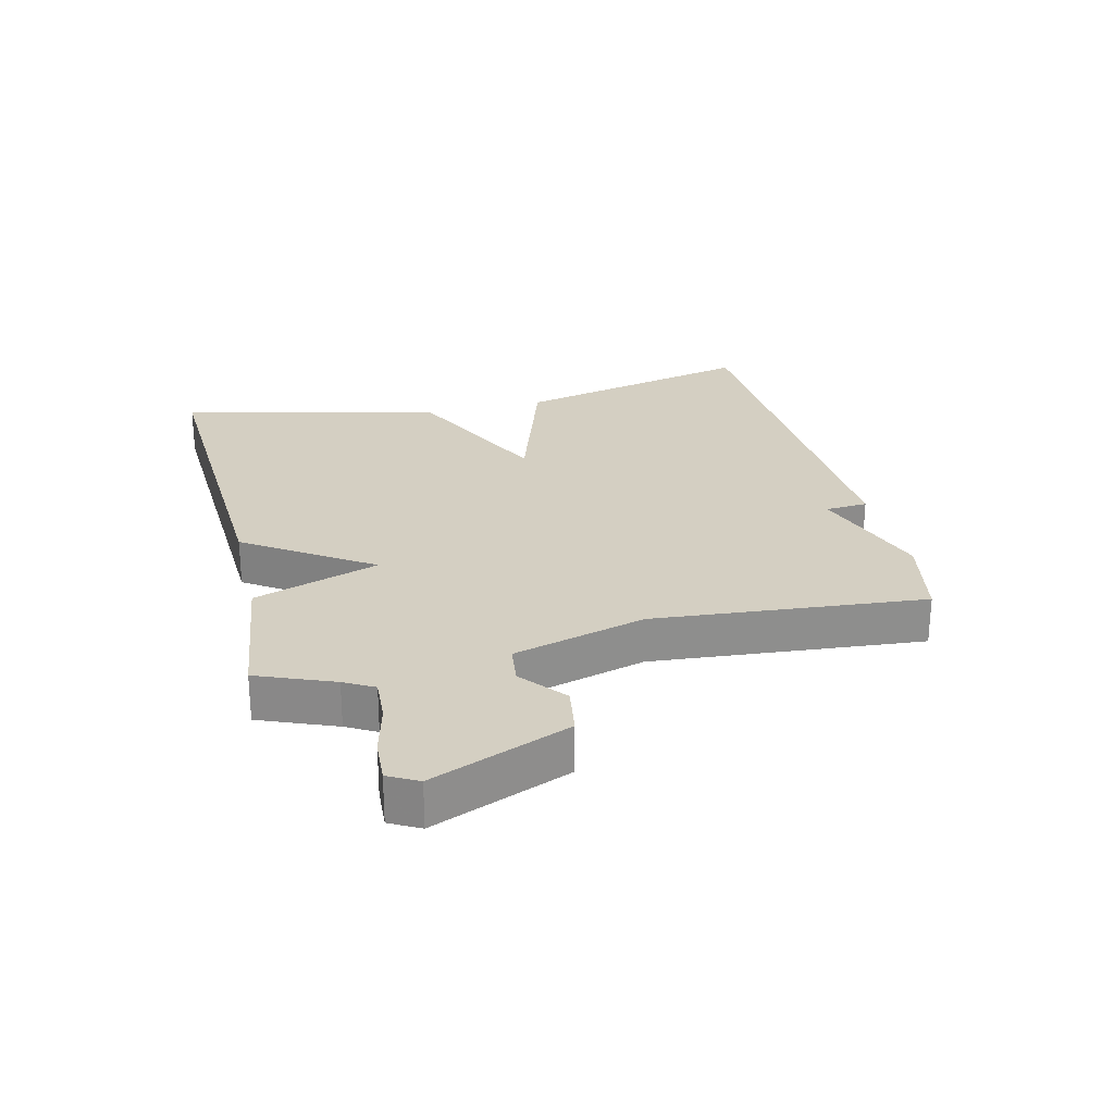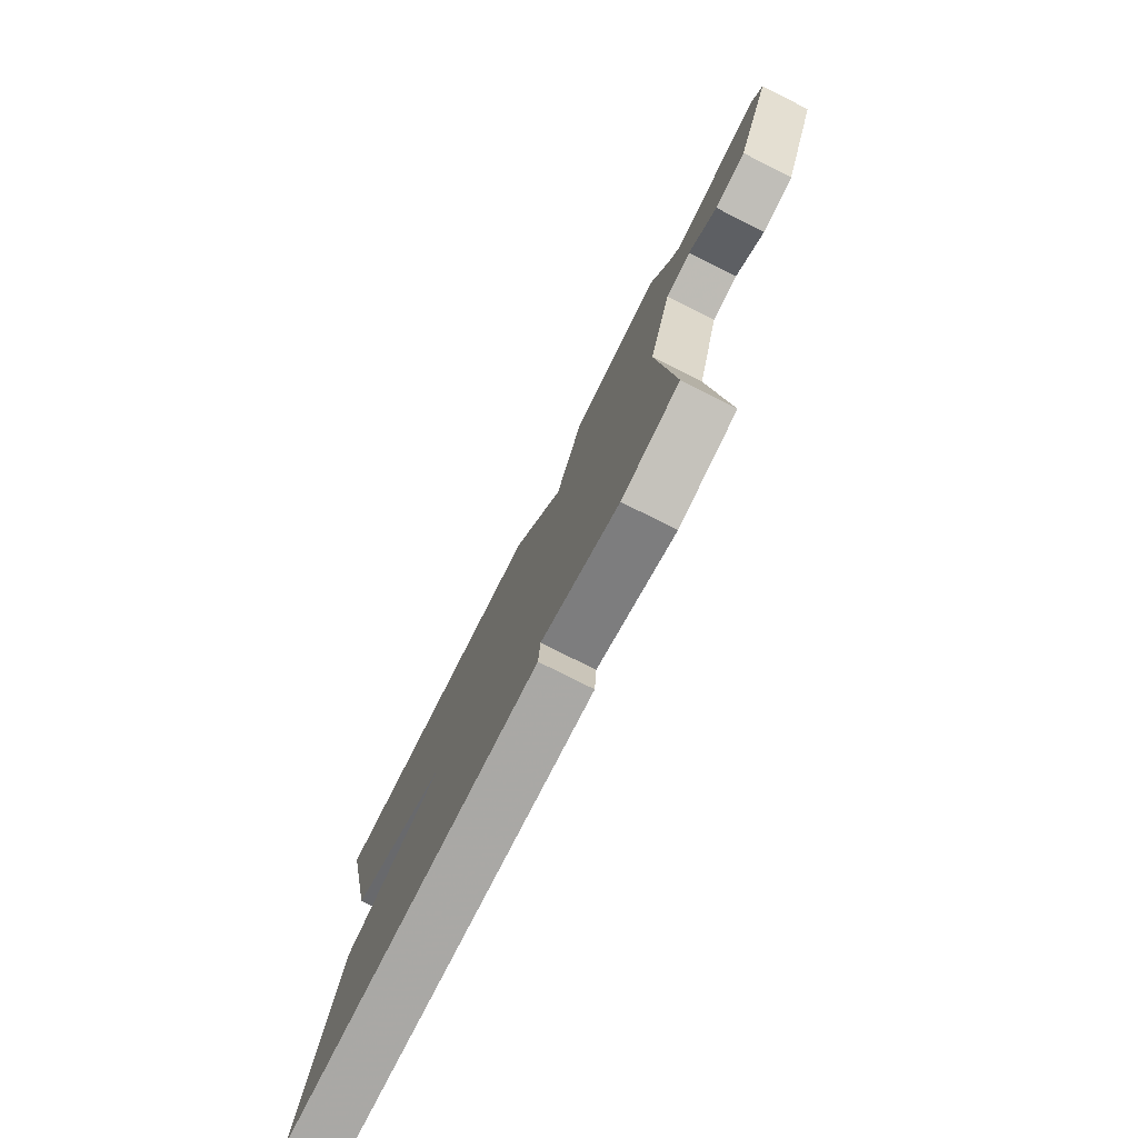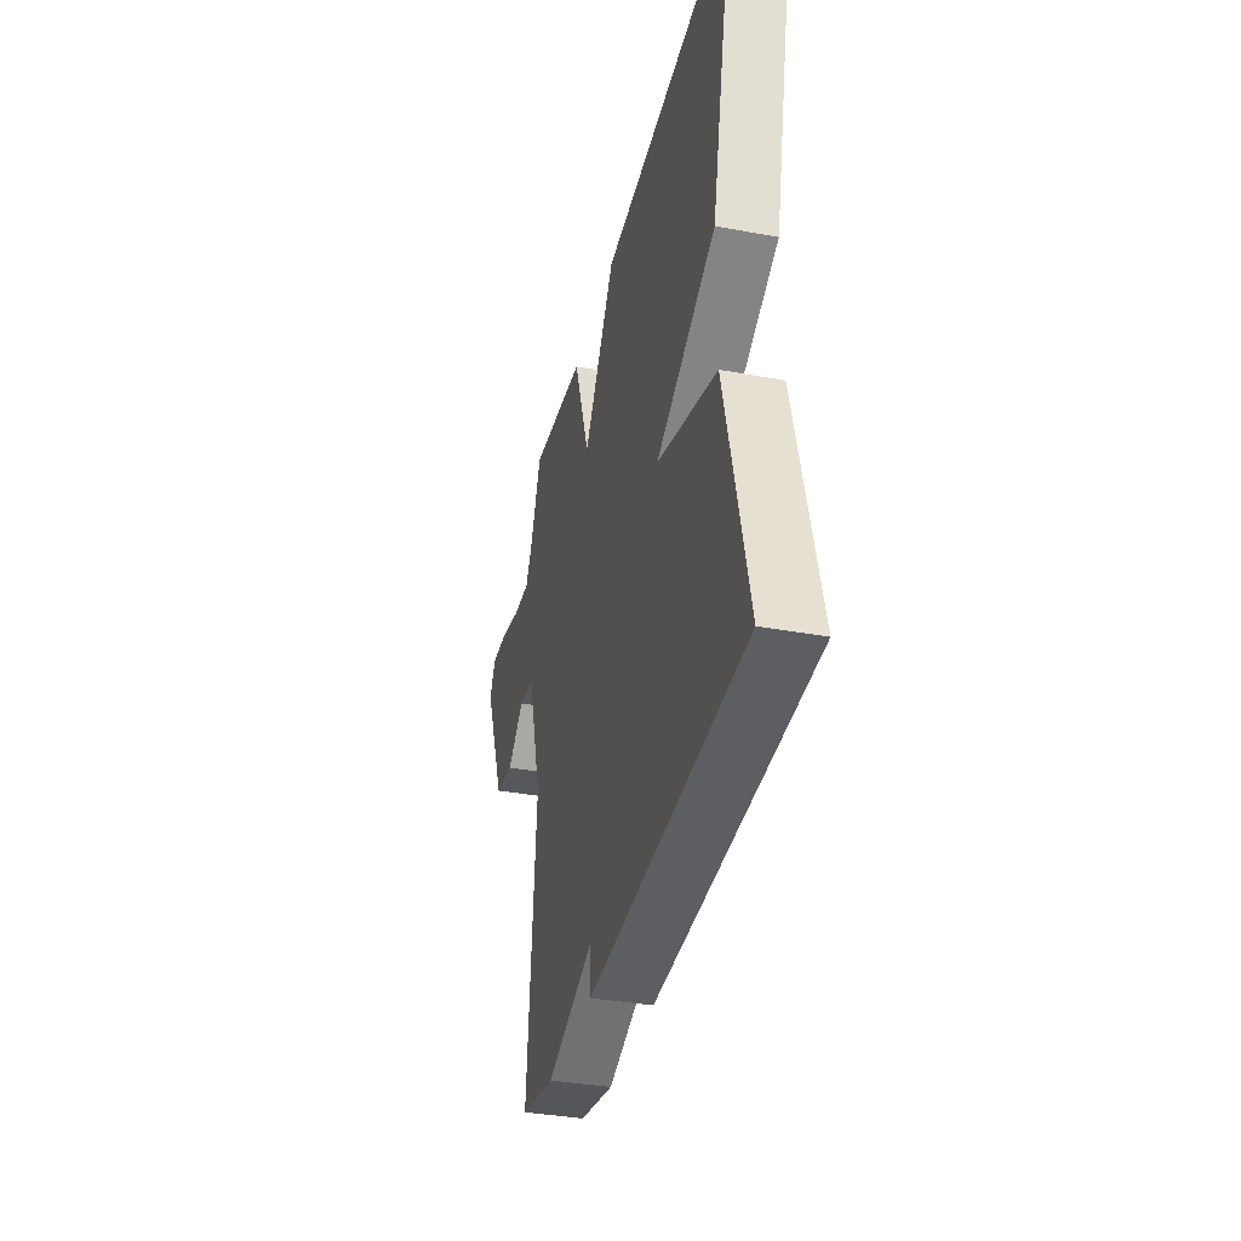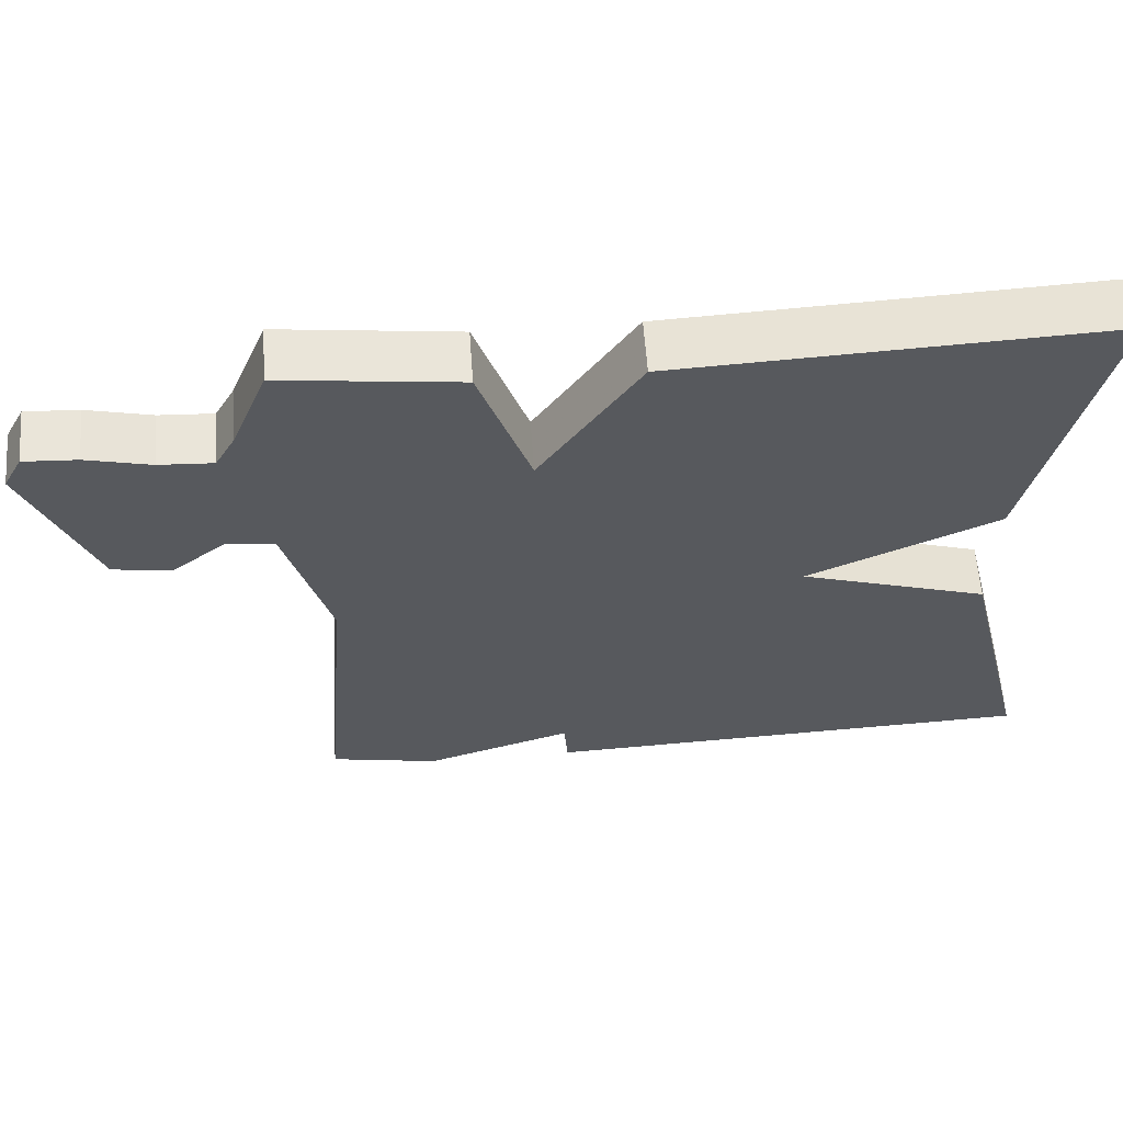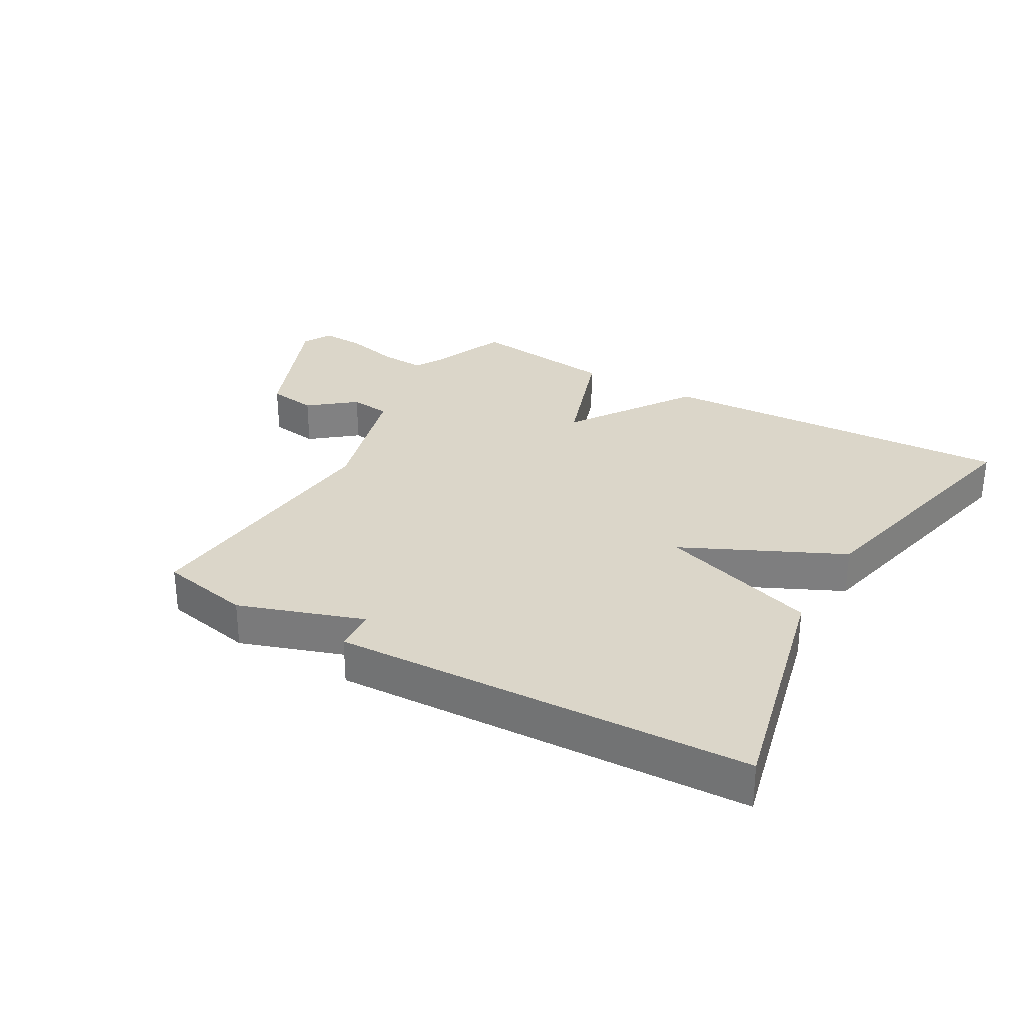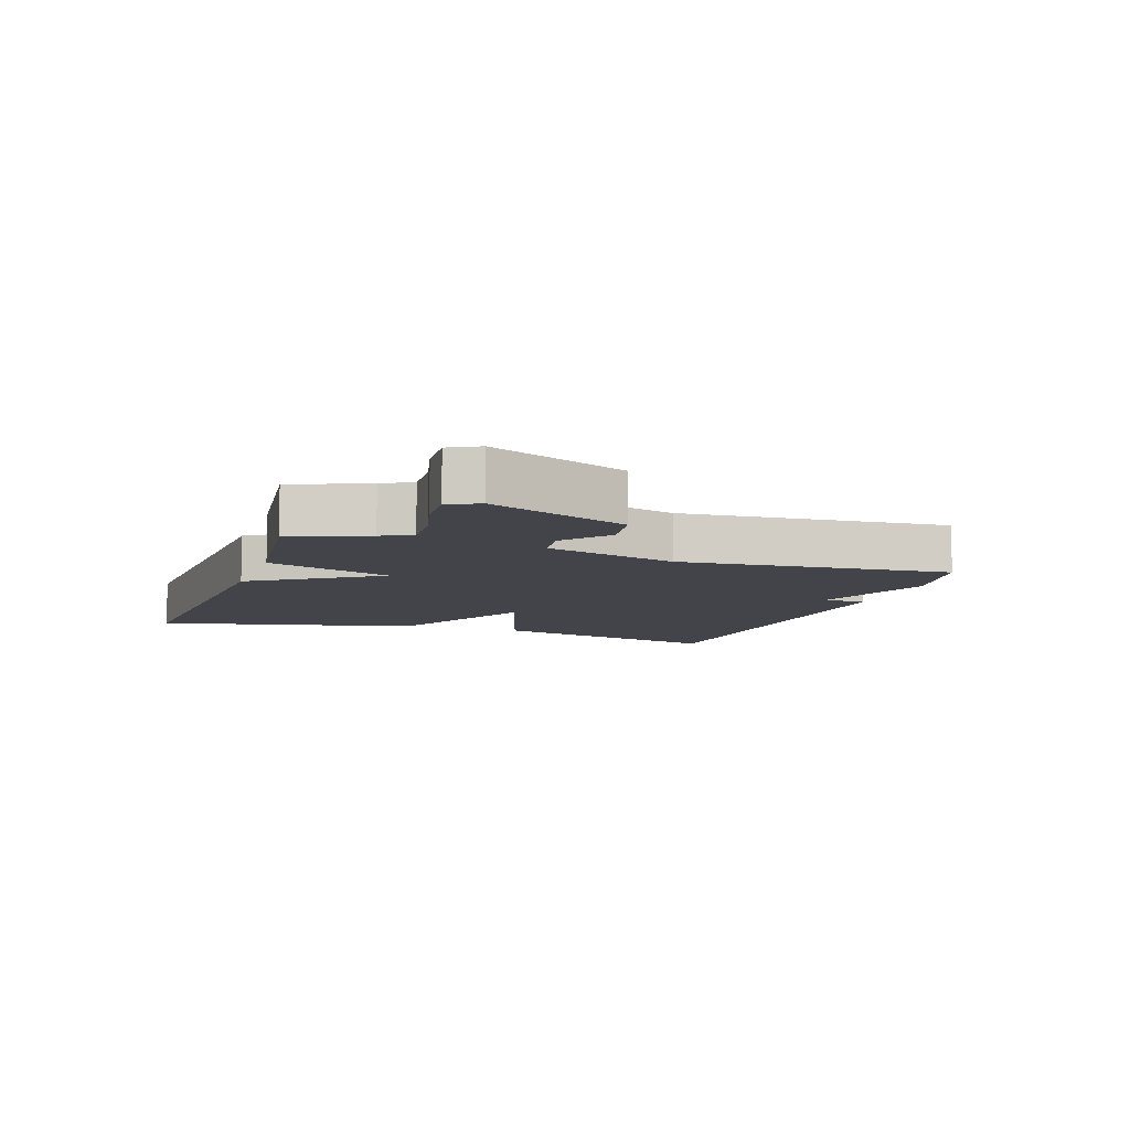
<metadata>
{"format":"obj","ext":"obj","renderer":"f3d","projection":"perspective","resolution":1024,"background":"white","views":[{"elev":25.6,"azim":76.6,"up":"+Y"},{"elev":-77.5,"azim":63.3,"up":"+Z"},{"elev":-36.3,"azim":-103.5,"up":"+Z"},{"elev":60.3,"azim":175.9,"up":"+Z"},{"elev":29.9,"azim":-150.0,"up":"+Y"},{"elev":-8.5,"azim":71.0,"up":"+Y"}]}
</metadata>
<code>
v 0.5 0.07 0.5
v 0.548 0.07 0.38
v 0.574 0.07 0.333
v 0.645 0.07 0.337
v 0.73 0.07 0.358
v 0.8 0.07 0.362
v 0.825 0.07 0.315
v 0.736 0.07 0.098
v 0.658 0.07 0.086
v 0.587 0.07 0.144
v 0.523 0.07 0.136
v 0.464 0.07 -0.073
v 0.5 0.07 -0.5
v 0.356 0.07 -0.529
v 0.161 0.07 -0.462
v 0.156 0.07 -0.529
v -0.5 0.07 -0.5
v -0.406 0.07 -0.114
v -0.156 0.07 -0.033
v -0.406 0.07 0.086
v -0.5 0.07 0.5
v 0.066 0.07 0.471
v 0.198 0.07 0.273
v 0.266 0.07 0.471
v 0.5 0 0.5
v 0.548 0 0.38
v 0.574 0 0.333
v 0.645 0 0.337
v 0.73 0 0.358
v 0.8 0 0.362
v 0.825 0 0.315
v 0.736 0 0.098
v 0.658 0 0.086
v 0.587 0 0.144
v 0.523 0 0.136
v 0.464 0 -0.073
v 0.5 0 -0.5
v 0.356 0 -0.529
v 0.161 0 -0.462
v 0.156 0 -0.529
v -0.5 0 -0.5
v -0.406 0 -0.114
v -0.156 0 -0.033
v -0.406 0 0.086
v -0.5 0 0.5
v 0.066 0 0.471
v 0.198 0 0.273
v 0.266 0 0.471
f 23 24 1 2
f 21 22 23
f 20 21 23
f 19 20 23
f 19 23 2 3
f 17 18 19
f 16 17 19
f 15 16 19
f 14 15 19
f 13 14 19
f 12 13 19
f 11 12 19 3
f 10 11 3 4
f 8 9 10
f 7 8 10
f 6 7 10
f 5 6 10
f 4 5 10
f 26 25 48 47
f 47 46 45
f 47 45 44
f 47 44 43
f 27 26 47 43
f 43 42 41
f 43 41 40
f 43 40 39
f 43 39 38
f 43 38 37
f 43 37 36
f 27 43 36 35
f 28 27 35 34
f 34 33 32
f 34 32 31
f 34 31 30
f 34 30 29
f 34 29 28
f 1 25 26 2
f 2 26 27 3
f 3 27 28 4
f 4 28 29 5
f 5 29 30 6
f 6 30 31 7
f 7 31 32 8
f 8 32 33 9
f 9 33 34 10
f 10 34 35 11
f 11 35 36 12
f 12 36 37 13
f 13 37 38 14
f 14 38 39 15
f 15 39 40 16
f 16 40 41 17
f 17 41 42 18
f 18 42 43 19
f 19 43 44 20
f 20 44 45 21
f 21 45 46 22
f 22 46 47 23
f 23 47 48 24
f 24 48 25 1

</code>
